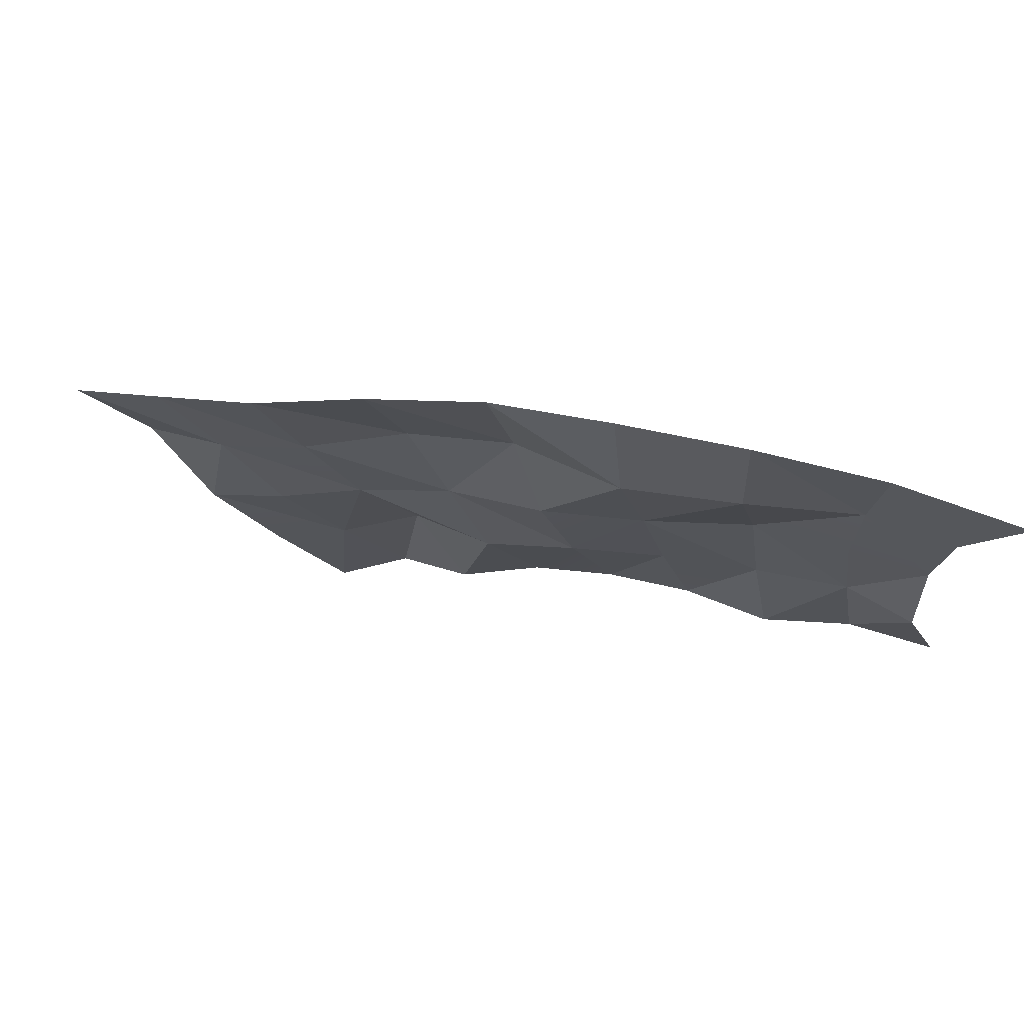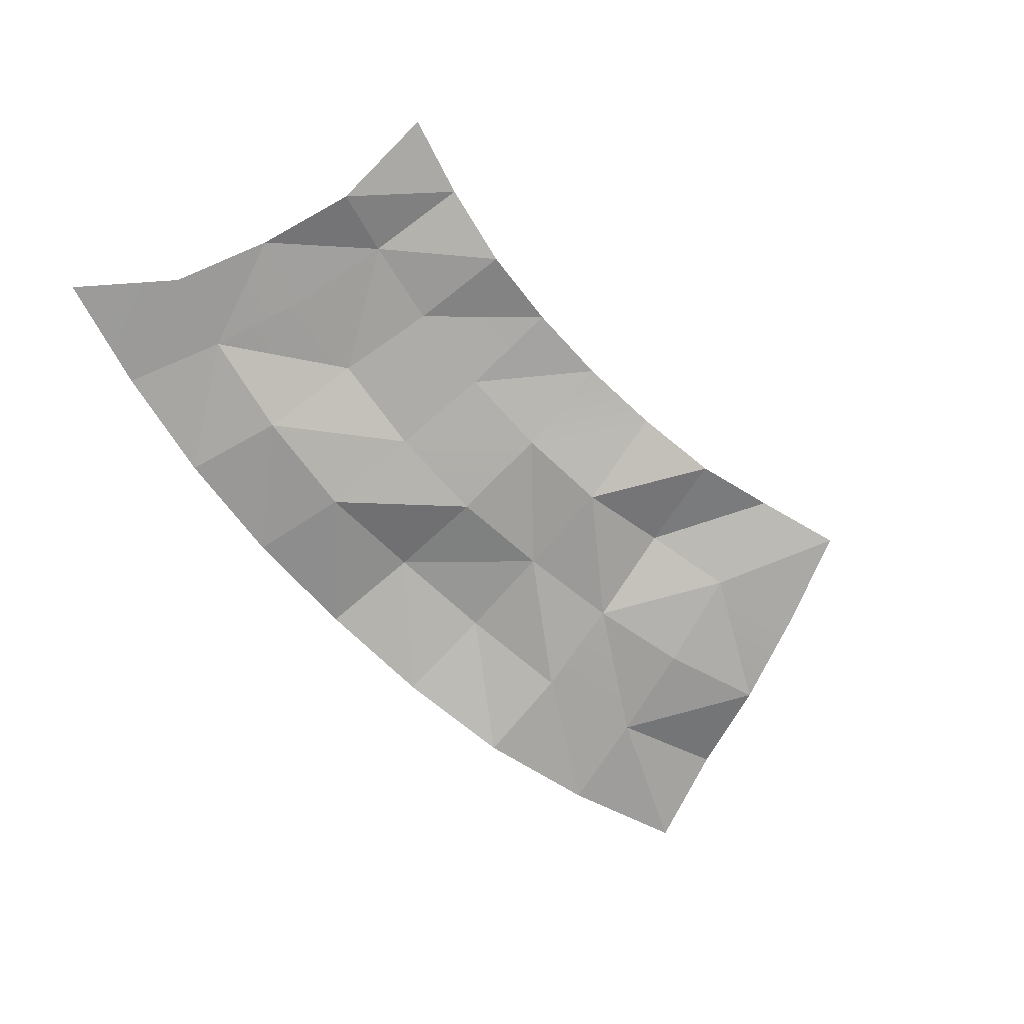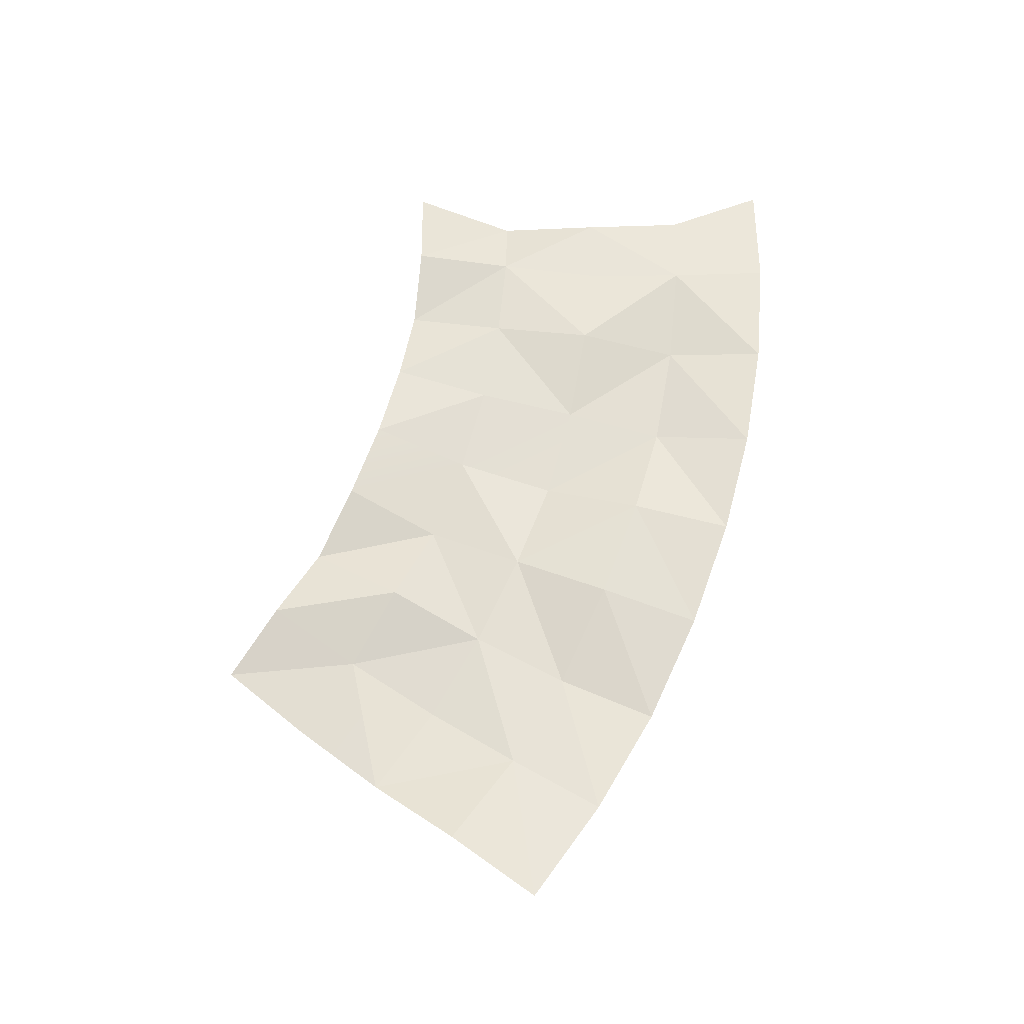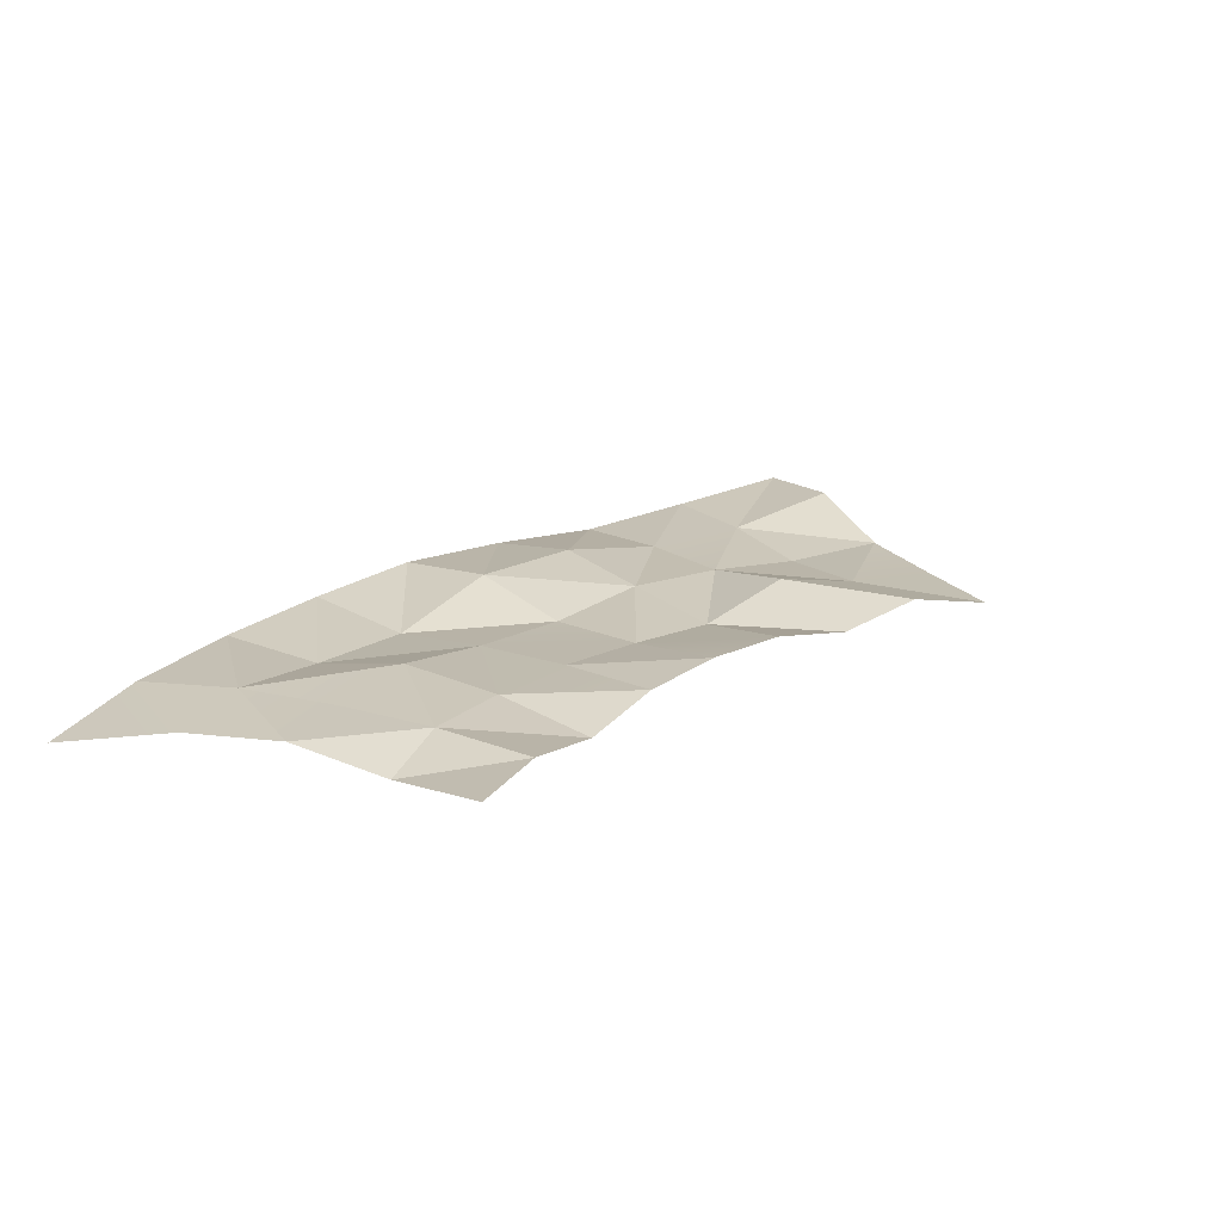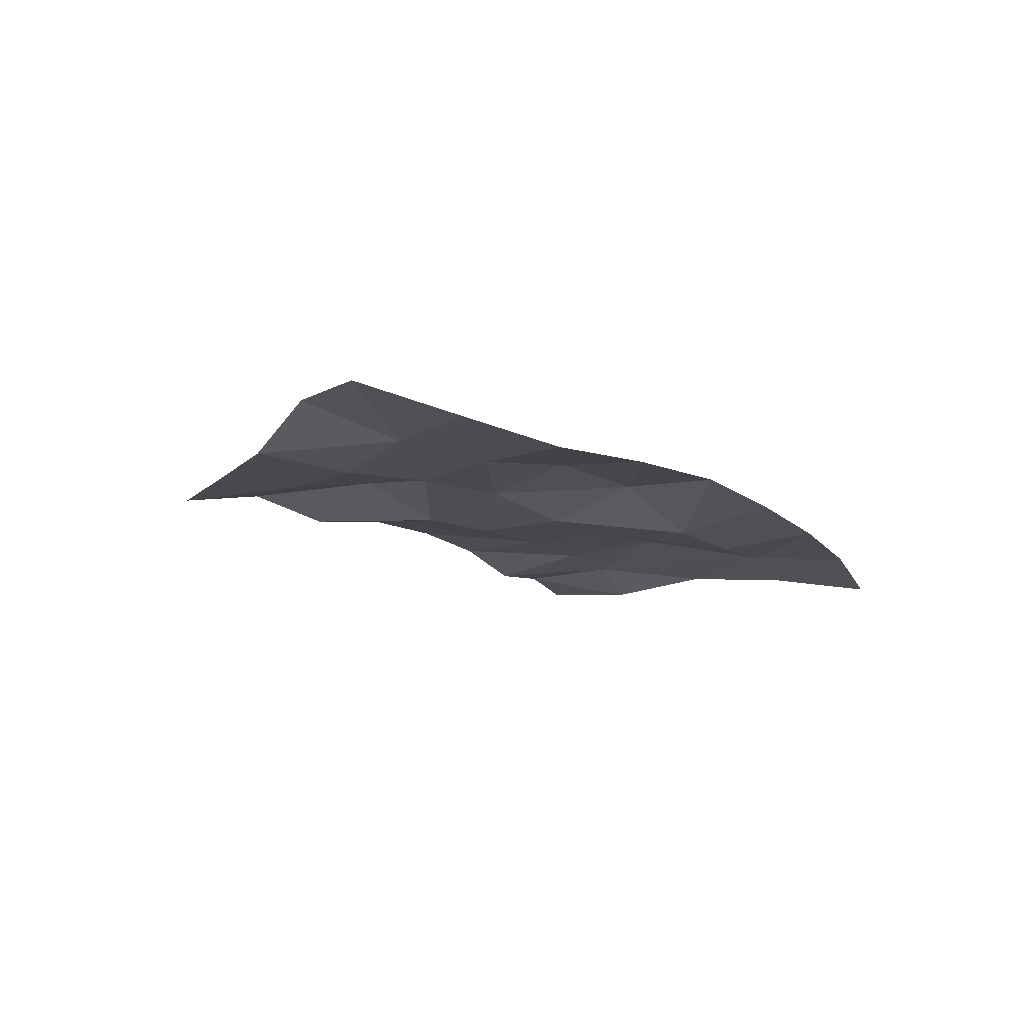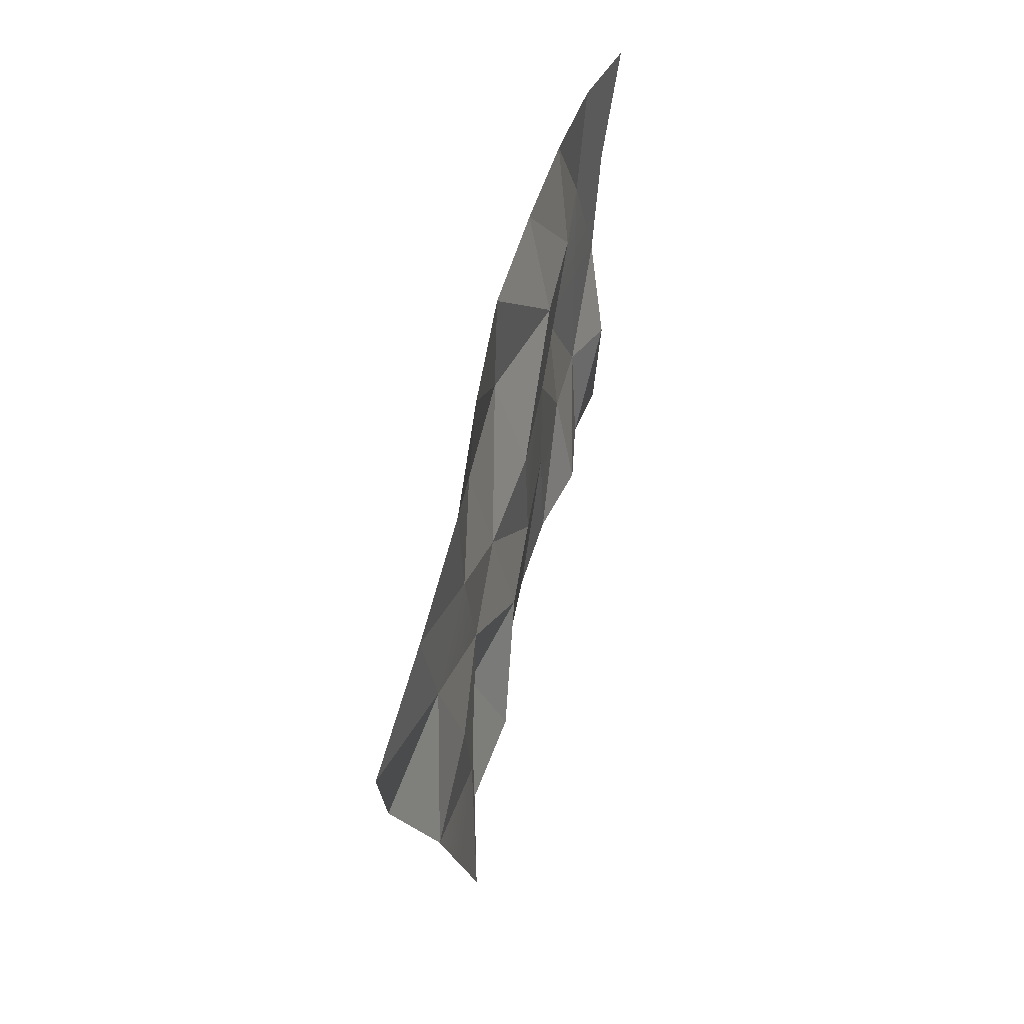
<metadata>
{"format":"obj","ext":"obj","renderer":"f3d","projection":"perspective","resolution":1024,"background":"white","views":[{"elev":70.0,"azim":-167.0,"up":"+Y"},{"elev":-75.0,"azim":-63.4,"up":"+Z"},{"elev":64.2,"azim":89.2,"up":"+Z"},{"elev":18.4,"azim":-63.7,"up":"+Z"},{"elev":-13.6,"azim":111.4,"up":"+Z"},{"elev":32.2,"azim":101.3,"up":"+Y"}]}
</metadata>
<code>
g distressFlag
v -0.3637 1.539 -0.5828
v -0.4289 1.541 -0.5928
v -0.3697 1.621 -0.5892
v -0.4643 1.622 -0.6021
v -0.4232 1.459 -0.587
v -0.4272 1.377 -0.5971
v -0.4232 1.459 -0.587
v -0.3742 1.375 -0.5797
v -0.4232 1.459 -0.587
v -0.3638 1.457 -0.5817
v -0.3742 1.375 -0.5797
v -0.3637 1.539 -0.5828
v -0.1353 1.411 -0.5844
v -0.06038 1.382 -0.574
v -0.1614 1.333 -0.5815
v -0.06038 1.382 -0.574
v -0.09269 1.307 -0.584
v -0.1614 1.333 -0.5815
v -0.09103 1.568 -0.5716
v -0.002096 1.535 -0.5751
v -0.1098 1.488 -0.5657
v -0.002096 1.535 -0.5751
v -0.02796 1.457 -0.5635
v -0.1098 1.488 -0.5657
v -0.02742 1.274 -0.5624
v 0.01213 1.346 -0.5762
v 0.03341 1.238 -0.5767
v 0.01213 1.346 -0.5762
v 0.07852 1.307 -0.5818
v 0.03341 1.238 -0.5767
v 0.08361 1.494 -0.5805
v 0.1649 1.446 -0.5726
v 0.05133 1.418 -0.577
v 0.1649 1.446 -0.5726
v 0.1233 1.375 -0.574
v 0.05133 1.418 -0.577
v 0.01213 1.346 -0.5762
v -0.2924 1.448 -0.5735
v -0.2128 1.433 -0.5829
v -0.3045 1.368 -0.5789
v -0.2128 1.433 -0.5829
v -0.2322 1.353 -0.5788
v -0.3045 1.368 -0.5789
v -0.2569 1.275 -0.5763
v -0.2753 1.612 -0.583
v -0.1822 1.594 -0.5776
v -0.2795 1.529 -0.5903
v -0.1822 1.594 -0.5776
v -0.1932 1.513 -0.5917
v -0.2795 1.529 -0.5903
v -0.1932 1.513 -0.5917
v -0.2128 1.433 -0.5829
v -0.2795 1.529 -0.5903
v -0.2128 1.433 -0.5829
v -0.2924 1.448 -0.5735
v -0.2795 1.529 -0.5903
v -0.02796 1.457 -0.5635
v -0.06038 1.382 -0.574
v -0.1098 1.488 -0.5657
v -0.06038 1.382 -0.574
v -0.1353 1.411 -0.5844
v -0.1098 1.488 -0.5657
v 0.07852 1.307 -0.5818
v 0.01213 1.346 -0.5762
v 0.1233 1.375 -0.574
v -0.4549 1.295 -0.586
v -0.4272 1.377 -0.5971
v -0.3884 1.294 -0.581
v -0.4272 1.377 -0.5971
v -0.3742 1.375 -0.5797
v -0.3884 1.294 -0.581
v -0.2569 1.275 -0.5763
v -0.3218 1.287 -0.5903
v -0.3045 1.368 -0.5789
v -0.09269 1.307 -0.584
v -0.1309 1.234 -0.5708
v -0.1614 1.333 -0.5815
v -0.1931 1.257 -0.5707
v 0.03341 1.238 -0.5767
v -0.01411 1.171 -0.5678
v -0.02742 1.274 -0.5624
v -0.01411 1.171 -0.5678
v -0.07073 1.205 -0.5814
v -0.02742 1.274 -0.5624
v -0.02742 1.274 -0.5624
v -0.07073 1.205 -0.5814
v -0.09269 1.307 -0.584
v -0.07073 1.205 -0.5814
v -0.1309 1.234 -0.5708
v -0.09269 1.307 -0.584
v -0.06038 1.382 -0.574
v 0.01213 1.346 -0.5762
v -0.09269 1.307 -0.584
v 0.01213 1.346 -0.5762
v -0.02742 1.274 -0.5624
v -0.09269 1.307 -0.584
v -0.02796 1.457 -0.5635
v 0.05133 1.418 -0.577
v -0.06038 1.382 -0.574
v 0.05133 1.418 -0.577
v 0.01213 1.346 -0.5762
v -0.06038 1.382 -0.574
v -0.002096 1.535 -0.5751
v 0.08361 1.494 -0.5805
v -0.02796 1.457 -0.5635
v 0.08361 1.494 -0.5805
v 0.05133 1.418 -0.577
v -0.02796 1.457 -0.5635
v -0.1614 1.333 -0.5815
v -0.1931 1.257 -0.5707
v -0.2322 1.353 -0.5788
v -0.1931 1.257 -0.5707
v -0.2569 1.275 -0.5763
v -0.2322 1.353 -0.5788
v -0.2322 1.353 -0.5788
v -0.2128 1.433 -0.5829
v -0.1614 1.333 -0.5815
v -0.1353 1.411 -0.5844
v -0.1098 1.488 -0.5657
v -0.1353 1.411 -0.5844
v -0.1932 1.513 -0.5917
v -0.1353 1.411 -0.5844
v -0.2128 1.433 -0.5829
v -0.1932 1.513 -0.5917
v -0.1822 1.594 -0.5776
v -0.09103 1.568 -0.5716
v -0.1932 1.513 -0.5917
v -0.09103 1.568 -0.5716
v -0.1098 1.488 -0.5657
v -0.1932 1.513 -0.5917
v 0.09315 1.195 -0.5808
v 0.04026 1.133 -0.5808
v 0.03341 1.238 -0.5767
v 0.1437 1.26 -0.5776
v 0.04026 1.133 -0.5808
v -0.01411 1.171 -0.5678
v 0.03341 1.238 -0.5767
v 0.07852 1.307 -0.5818
v 0.1437 1.26 -0.5776
v 0.03341 1.238 -0.5767
v 0.1935 1.324 -0.5549
v 0.1437 1.26 -0.5776
v 0.1233 1.375 -0.574
v 0.1437 1.26 -0.5776
v 0.07852 1.307 -0.5818
v 0.1233 1.375 -0.574
v 0.1649 1.446 -0.5726
v 0.2415 1.391 -0.5608
v 0.1233 1.375 -0.574
v 0.2415 1.391 -0.5608
v 0.1935 1.324 -0.5549
v 0.1233 1.375 -0.574
v -0.3884 1.294 -0.581
v -0.3742 1.375 -0.5797
v -0.3218 1.287 -0.5903
v -0.3742 1.375 -0.5797
v -0.3045 1.368 -0.5789
v -0.3218 1.287 -0.5903
v -0.3638 1.457 -0.5817
v -0.2924 1.448 -0.5735
v -0.3742 1.375 -0.5797
v -0.3637 1.539 -0.5828
v -0.2924 1.448 -0.5735
v -0.3045 1.368 -0.5789
v -0.3742 1.375 -0.5797
v -0.3637 1.539 -0.5828
v -0.2795 1.529 -0.5903
v -0.2924 1.448 -0.5735
v -0.3697 1.621 -0.5892
v -0.2753 1.612 -0.583
v -0.3637 1.539 -0.5828
v -0.2753 1.612 -0.583
v -0.2795 1.529 -0.5903
v -0.3637 1.539 -0.5828
g distressFlag_0
f 3 2 1
f 3 4 2
f 1 2 5
f 8 7 6
f 11 10 9
f 12 9 10
f 15 14 13
f 18 17 16
f 21 20 19
f 24 23 22
f 27 26 25
f 30 29 28
f 33 32 31
f 36 35 34
f 35 36 37
f 40 39 38
f 43 42 41
f 43 44 42
f 47 46 45
f 50 49 48
f 53 52 51
f 56 55 54
f 59 58 57
f 62 61 60
f 65 64 63
f 68 67 66
f 71 70 69
f 74 73 72
f 77 76 75
f 77 78 76
f 81 80 79
f 84 83 82
f 87 86 85
f 90 89 88
f 93 92 91
f 96 95 94
f 99 98 97
f 102 101 100
f 105 104 103
f 108 107 106
f 111 110 109
f 114 113 112
f 117 116 115
f 117 118 116
f 121 120 119
f 124 123 122
f 127 126 125
f 130 129 128
f 133 132 131
f 133 131 134
f 137 136 135
f 140 139 138
f 143 142 141
f 146 145 144
f 149 148 147
f 152 151 150
f 155 154 153
f 158 157 156
f 161 160 159
f 160 162 159
f 165 164 163
f 168 167 166
f 171 170 169
f 174 173 172

</code>
